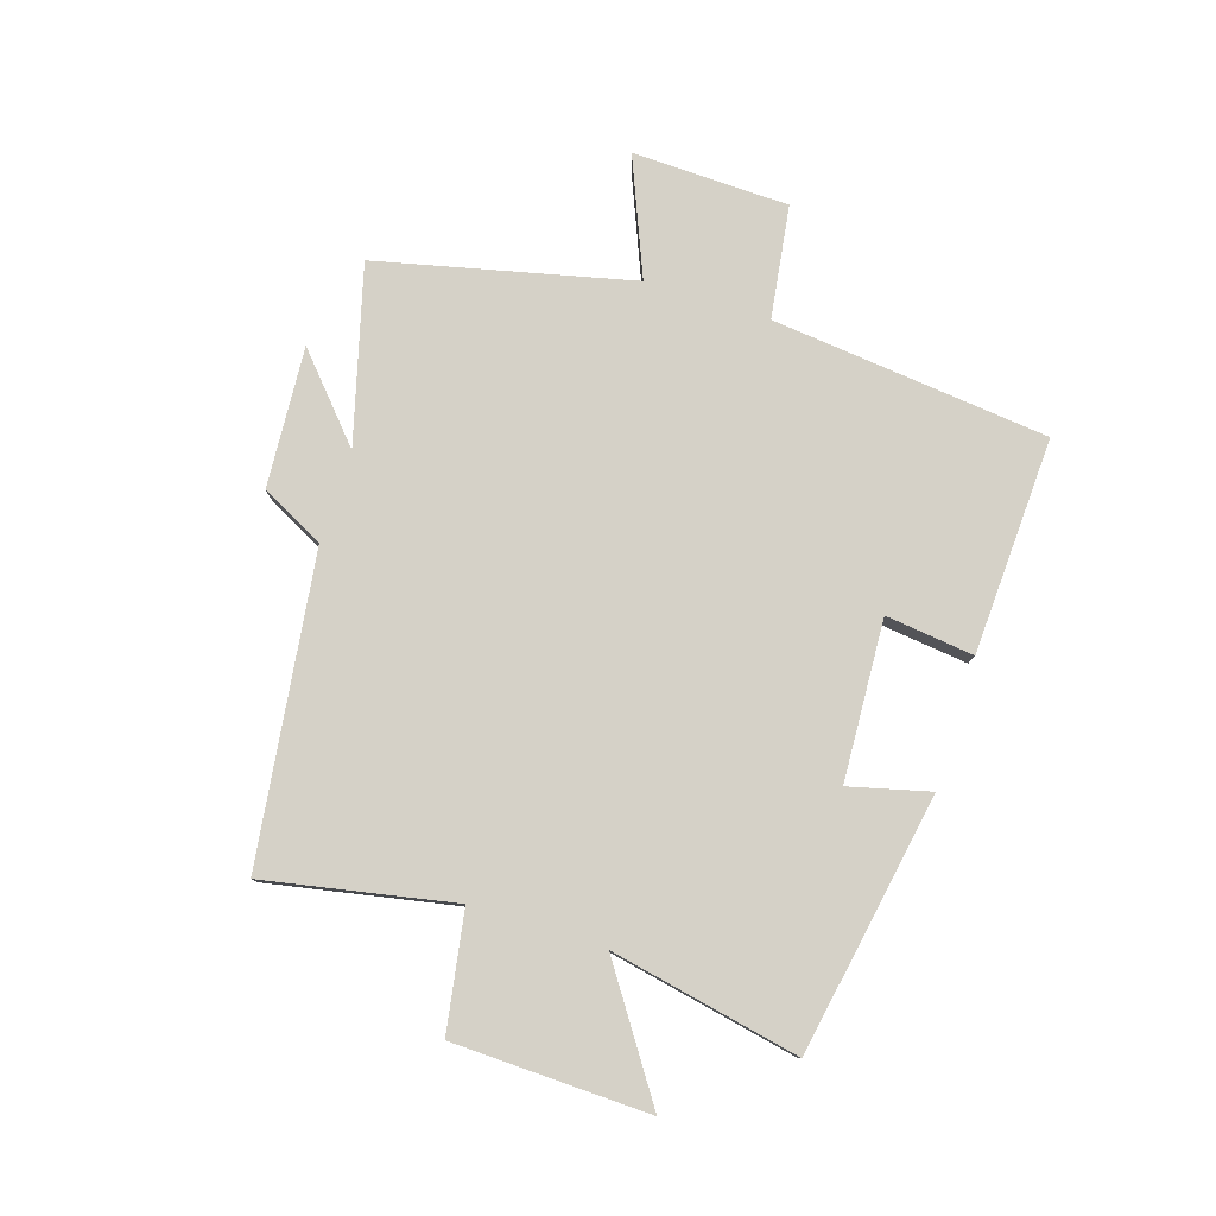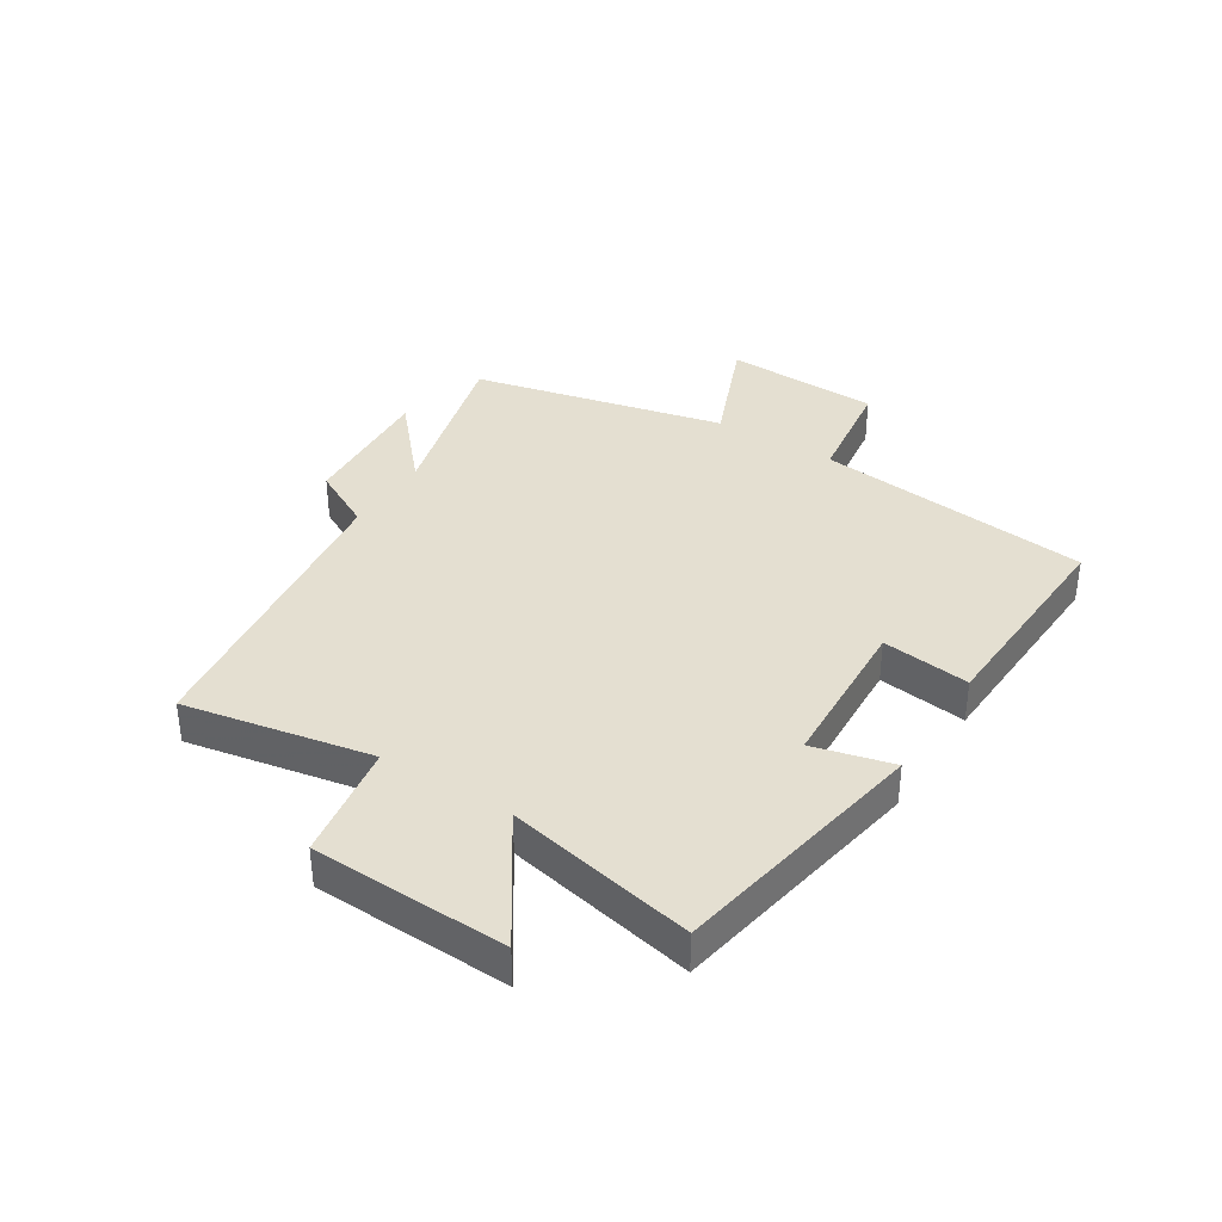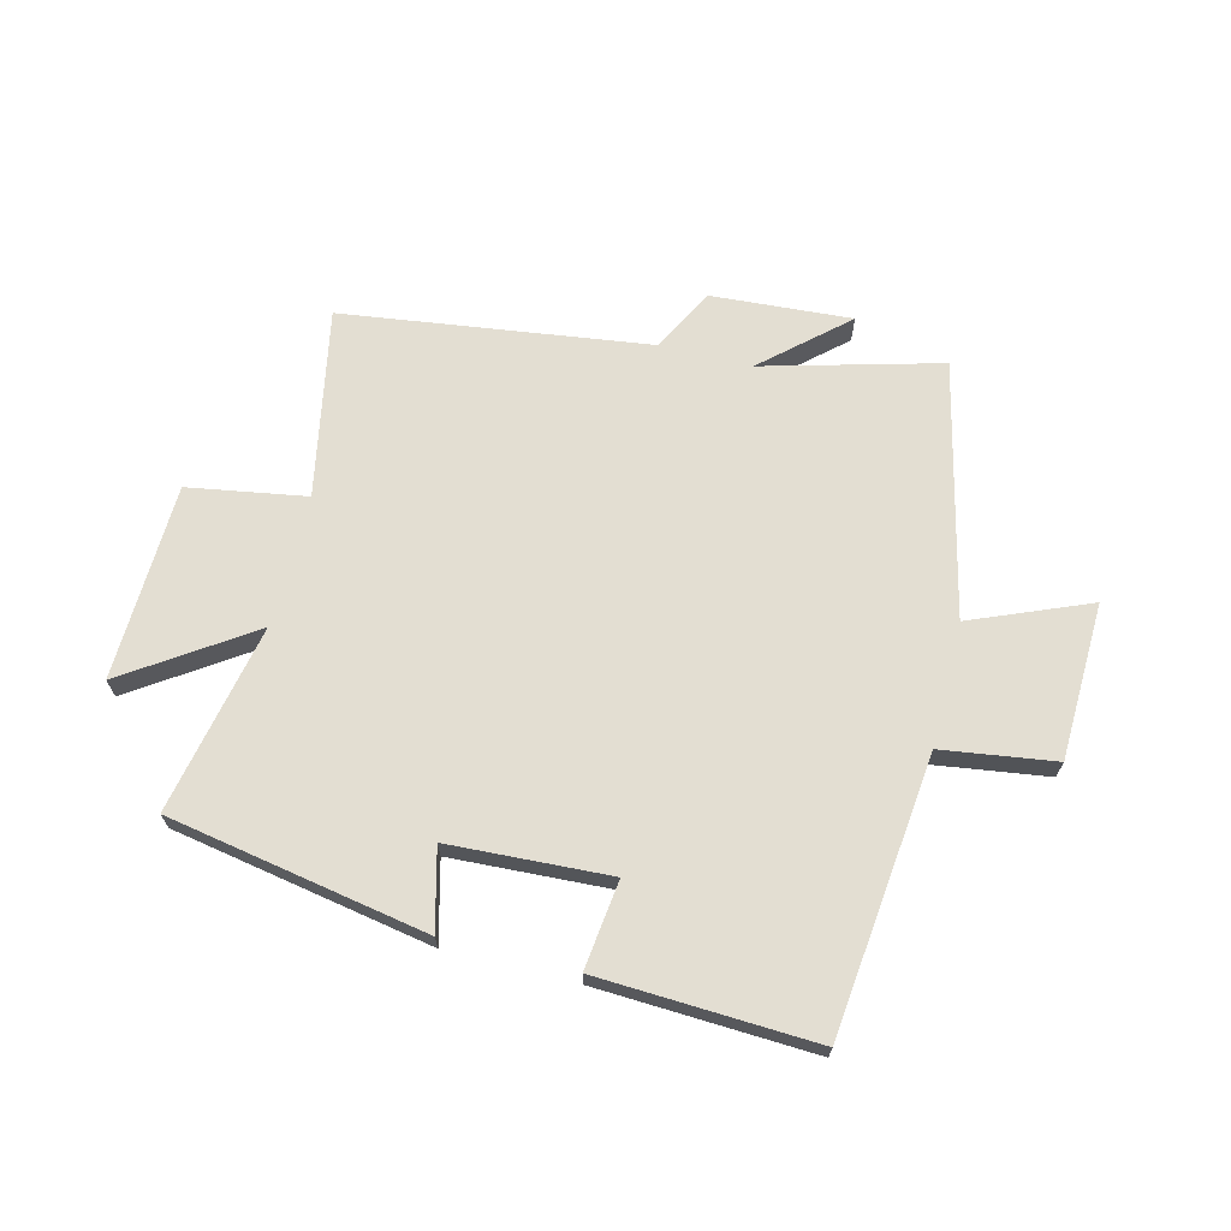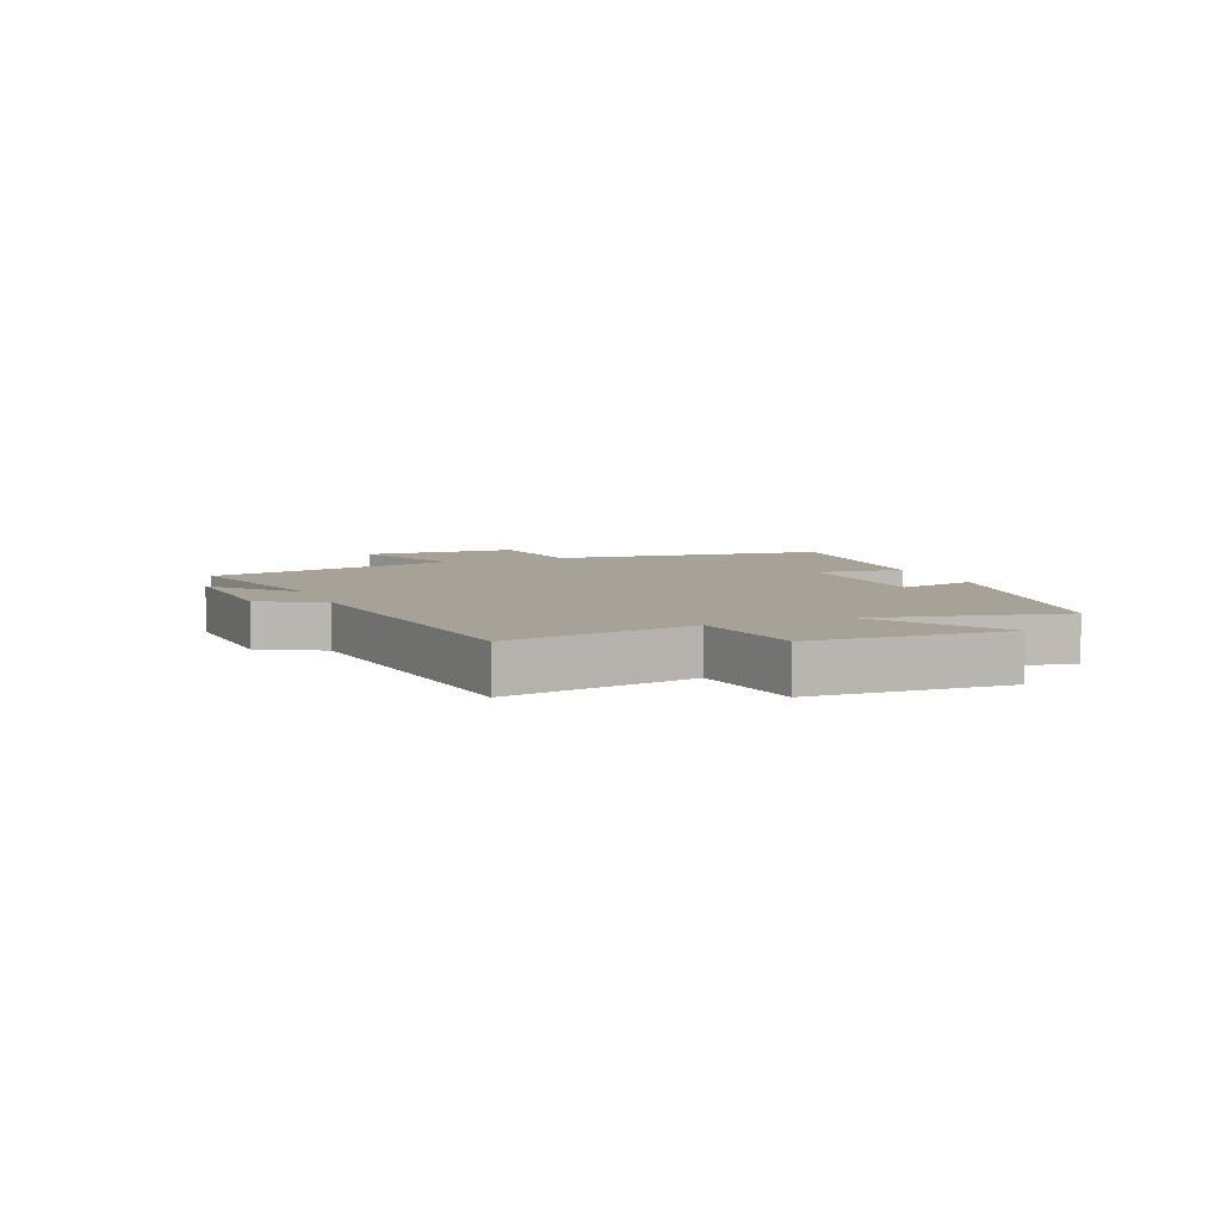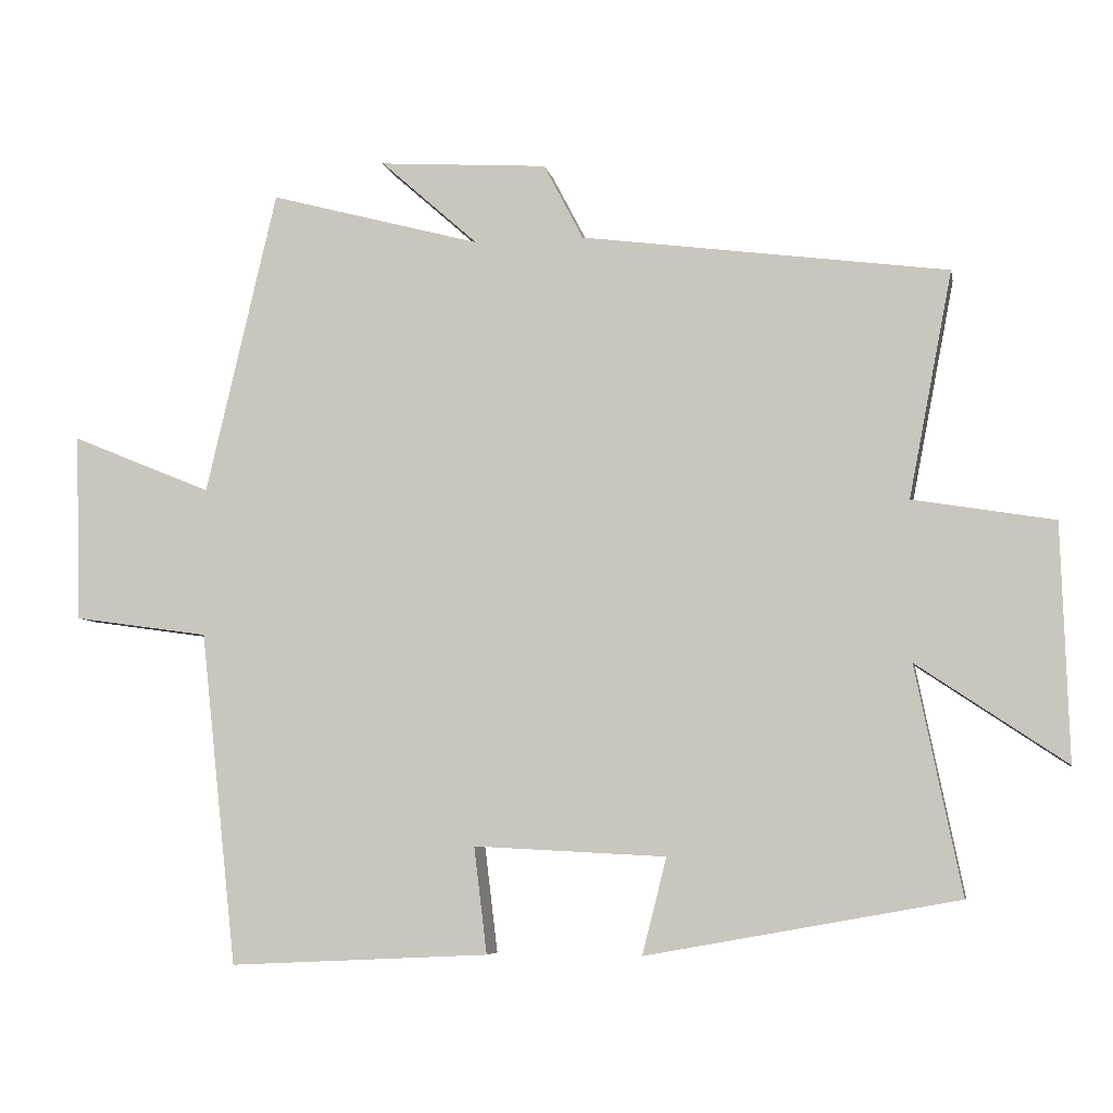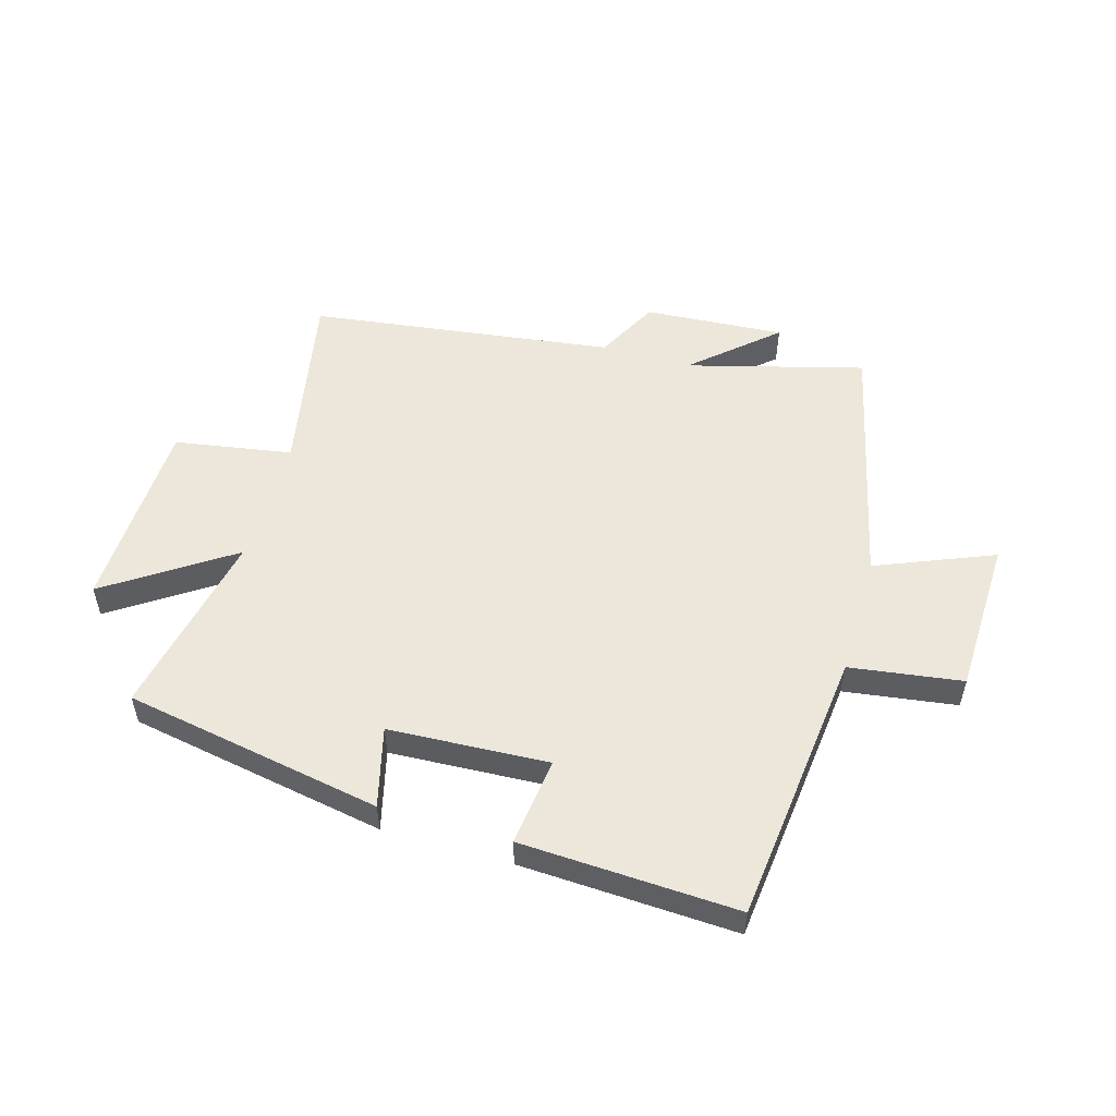
<metadata>
{"format":"obj","ext":"obj","renderer":"f3d","projection":"perspective","resolution":1024,"background":"white","views":[{"elev":78.9,"azim":107.6,"up":"+Y"},{"elev":36.7,"azim":122.4,"up":"+Y"},{"elev":67.7,"azim":-165.9,"up":"+Y"},{"elev":6.4,"azim":68.5,"up":"+Y"},{"elev":-6.5,"azim":10.8,"up":"+Z"},{"elev":53.2,"azim":-163.8,"up":"+Y"}]}
</metadata>
<code>
v -0.449 0.07 -0.517
v -0.5 0.07 -0.053
v -0.689 0.07 -0.026
v -0.697 0.07 0.236
v -0.5 0.07 0.155
v -0.401 0.07 0.58
v -0.105 0.07 0.5
v -0.242 0.07 0.622
v -0.006 0.07 0.606
v 0.049 0.07 0.5
v 0.561 0.07 0.431
v 0.5 0.07 0.116
v 0.697 0.07 0.083
v 0.707 0.07 -0.245
v 0.5 0.07 -0.106
v 0.564 0.07 -0.422
v 0.13 0.07 -0.5
v 0.164 0.07 -0.366
v -0.104 0.07 -0.352
v -0.086 0.07 -0.5
v -0.449 0 -0.517
v -0.5 0 -0.053
v -0.689 0 -0.026
v -0.697 0 0.236
v -0.5 0 0.155
v -0.401 0 0.58
v -0.105 0 0.5
v -0.242 0 0.622
v -0.006 0 0.606
v 0.049 0 0.5
v 0.561 0 0.431
v 0.5 0 0.116
v 0.697 0 0.083
v 0.707 0 -0.245
v 0.5 0 -0.106
v 0.564 0 -0.422
v 0.13 0 -0.5
v 0.164 0 -0.366
v -0.104 0 -0.352
v -0.086 0 -0.5
f 19 20 1 2
f 18 19 2
f 15 16 17 18
f 15 18 2
f 12 13 14 15
f 12 15 2 3
f 10 11 12 3
f 7 8 9 10
f 7 10 3
f 5 6 7
f 5 7 3
f 3 4 5
f 22 21 40 39
f 22 39 38
f 38 37 36 35
f 22 38 35
f 35 34 33 32
f 23 22 35 32
f 23 32 31 30
f 30 29 28 27
f 23 30 27
f 27 26 25
f 23 27 25
f 25 24 23
f 1 21 22 2
f 2 22 23 3
f 3 23 24 4
f 4 24 25 5
f 5 25 26 6
f 6 26 27 7
f 7 27 28 8
f 8 28 29 9
f 9 29 30 10
f 10 30 31 11
f 11 31 32 12
f 12 32 33 13
f 13 33 34 14
f 14 34 35 15
f 15 35 36 16
f 16 36 37 17
f 17 37 38 18
f 18 38 39 19
f 19 39 40 20
f 20 40 21 1

</code>
